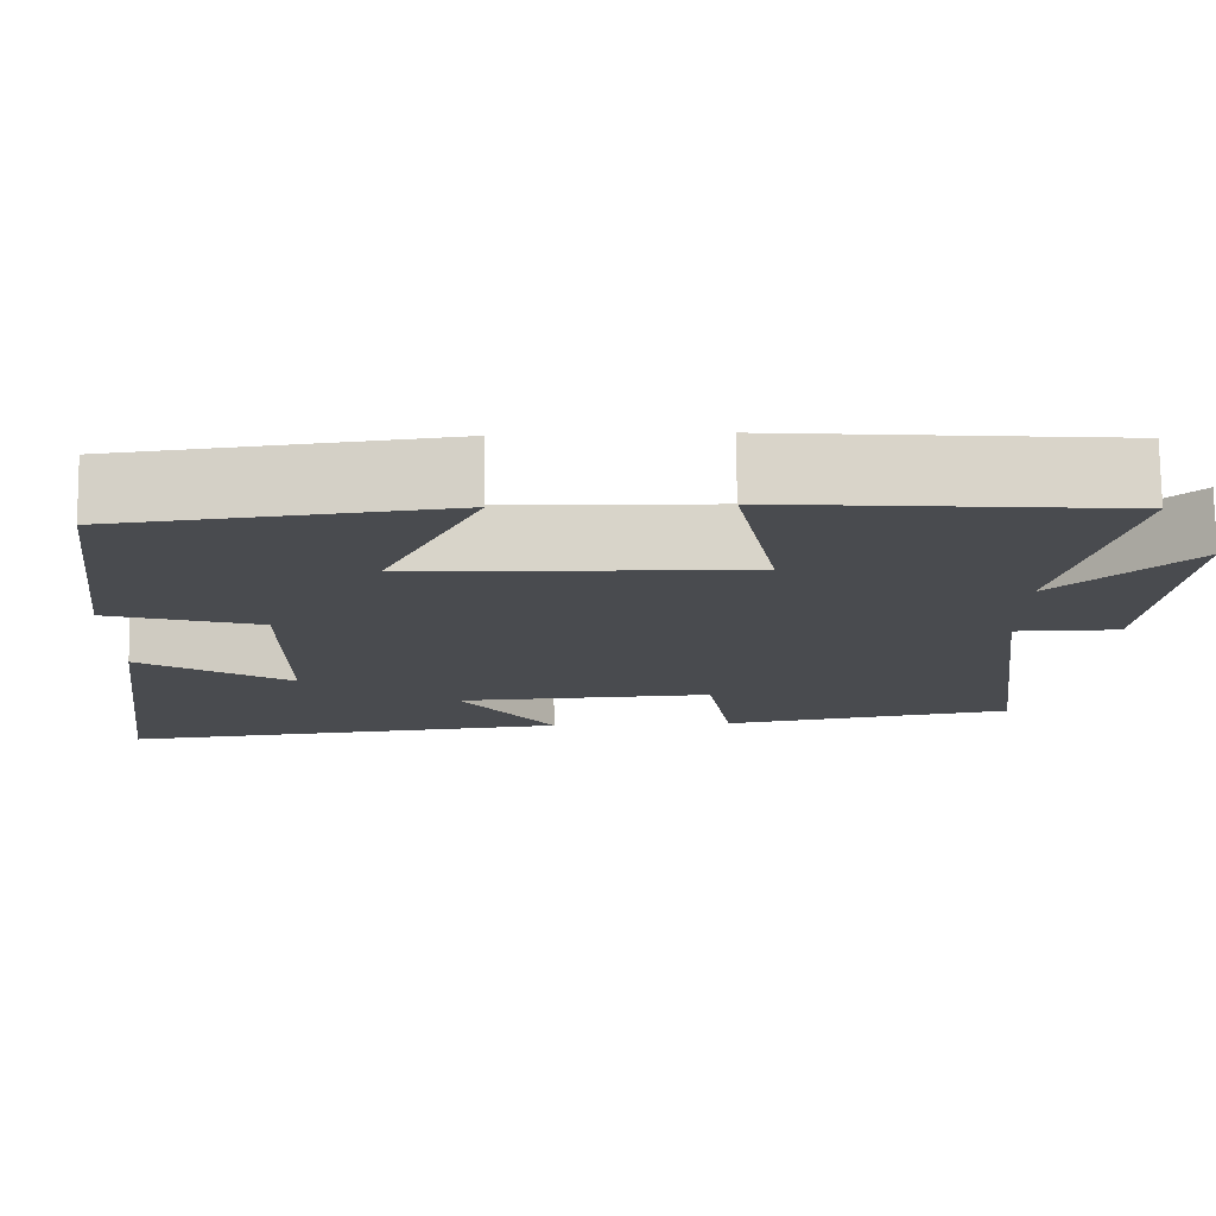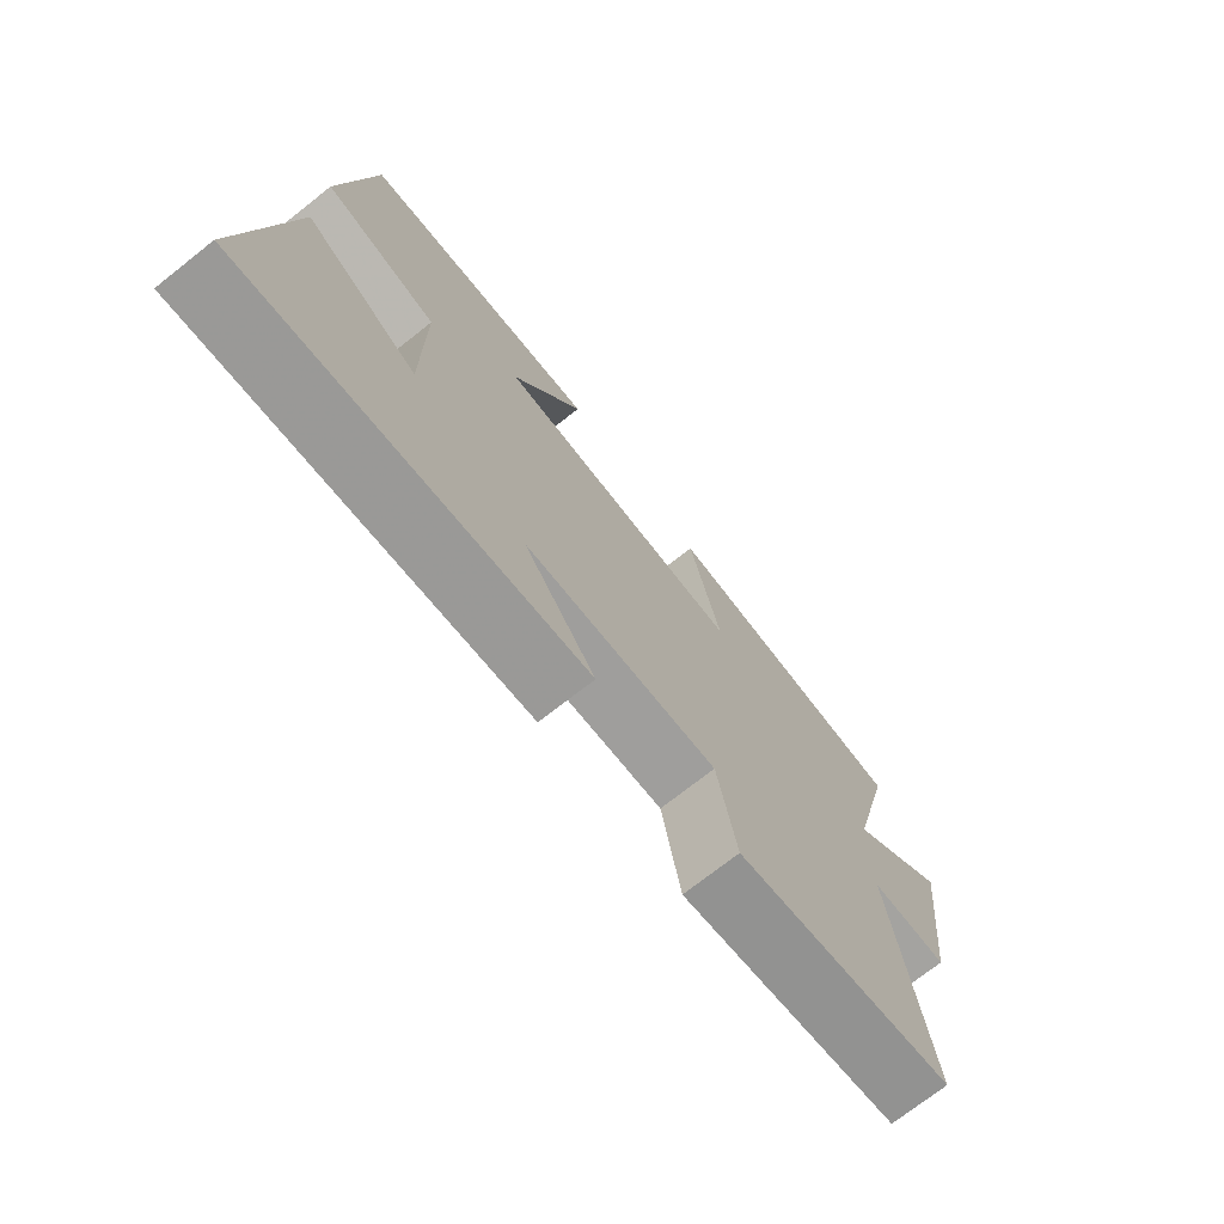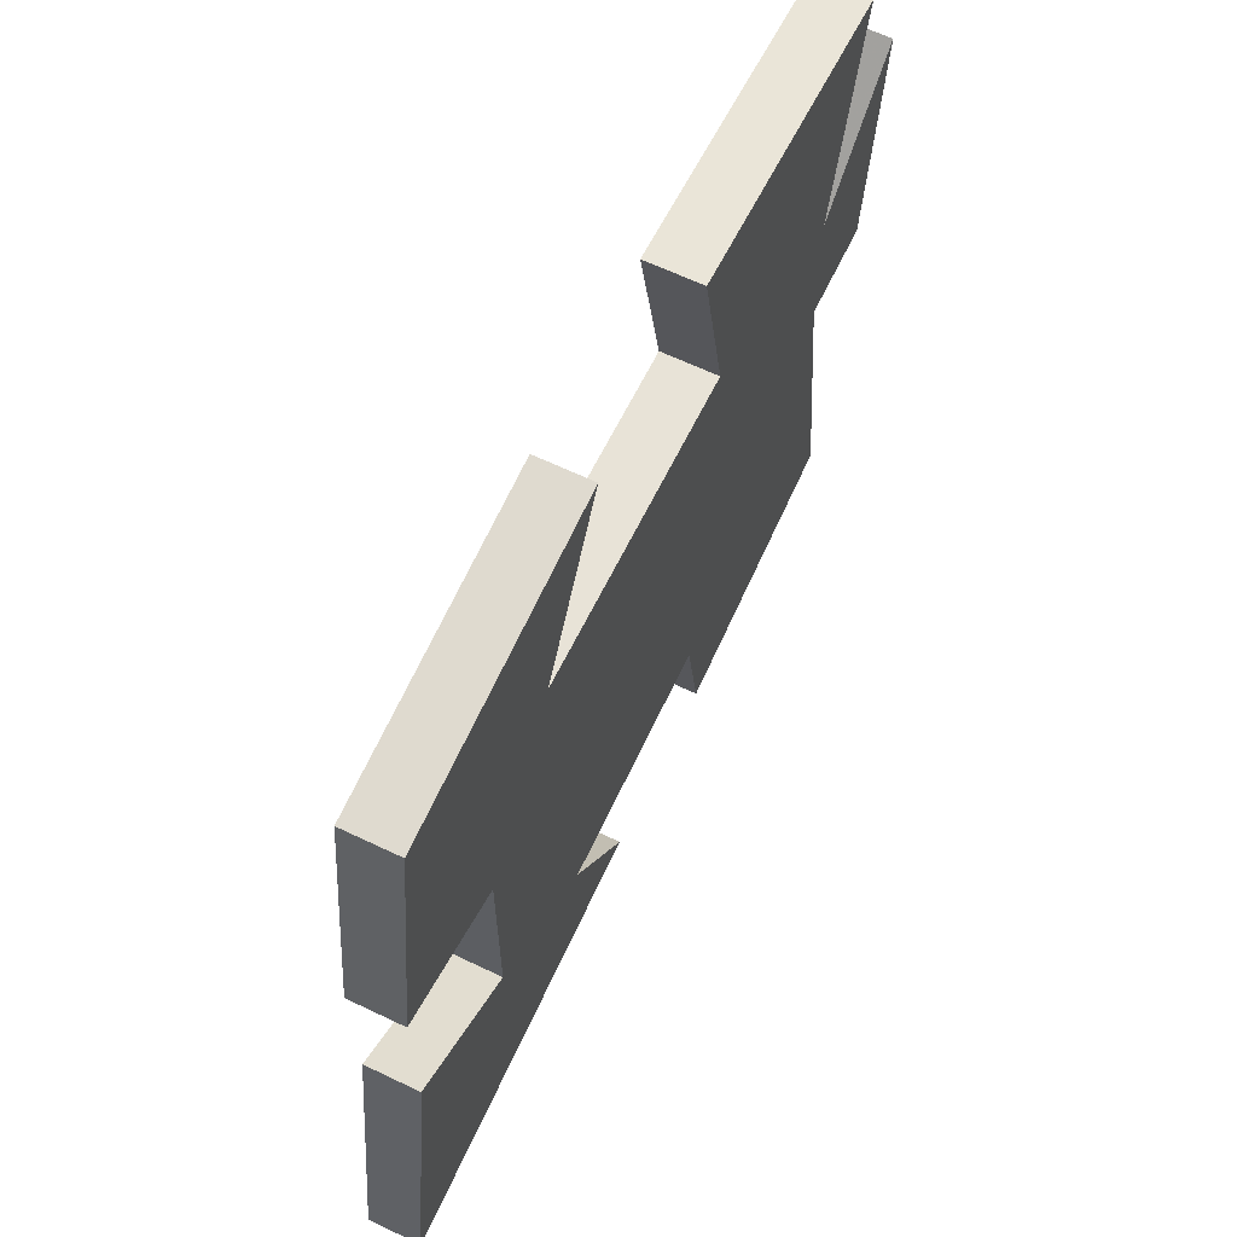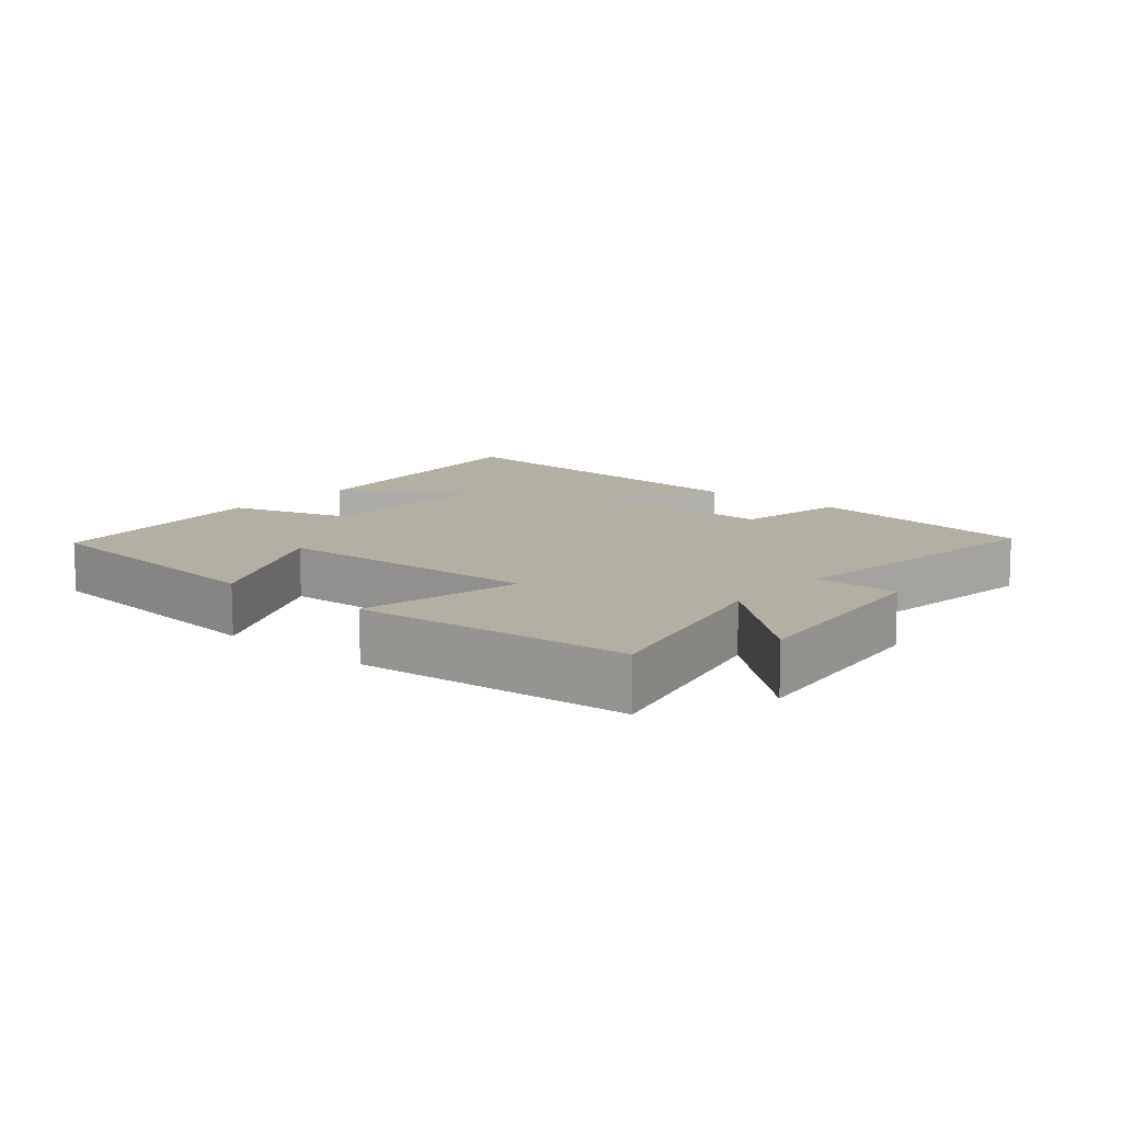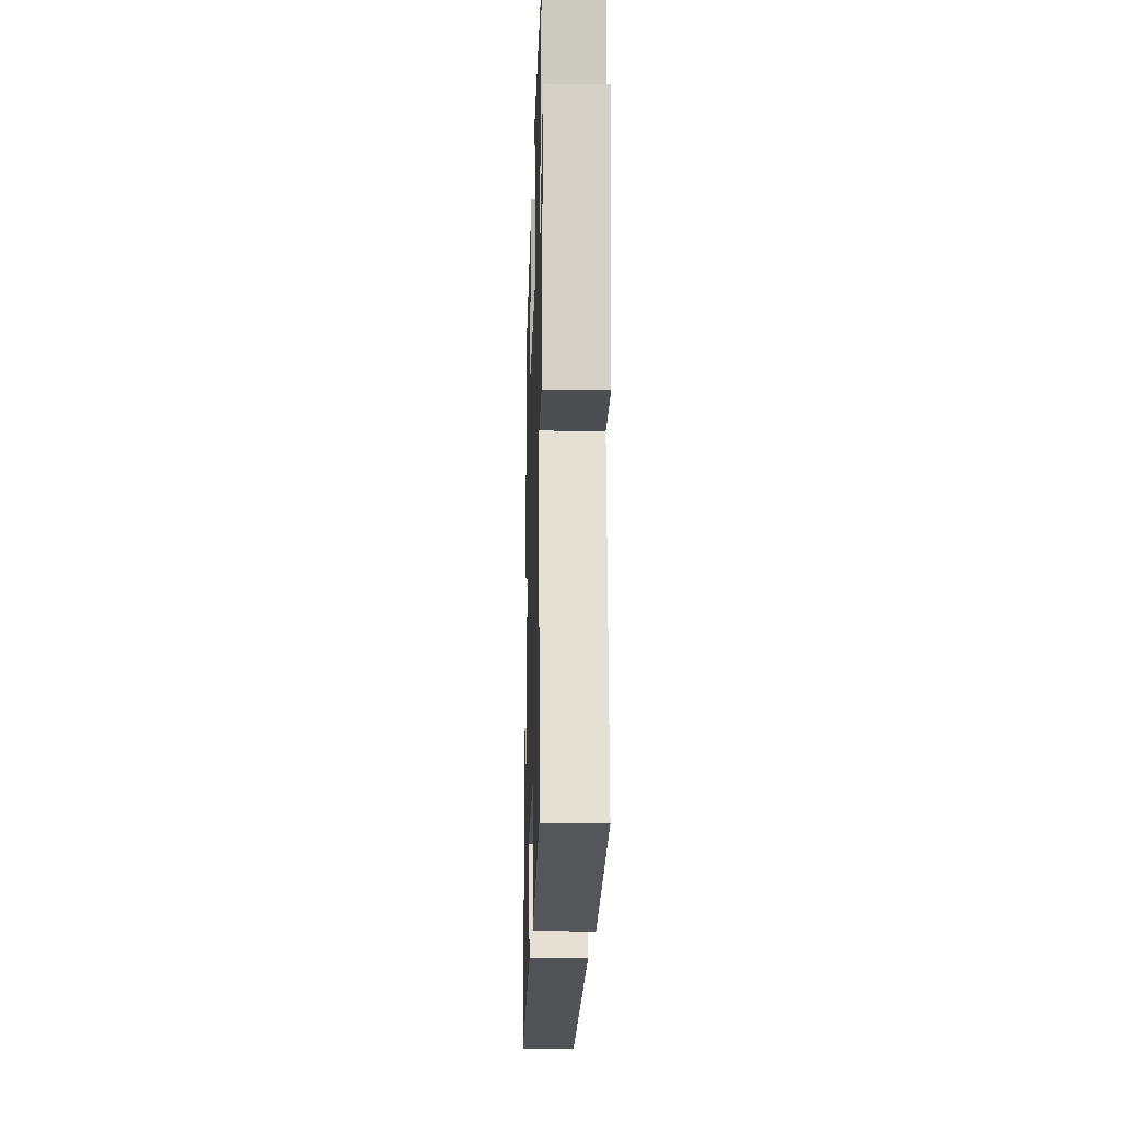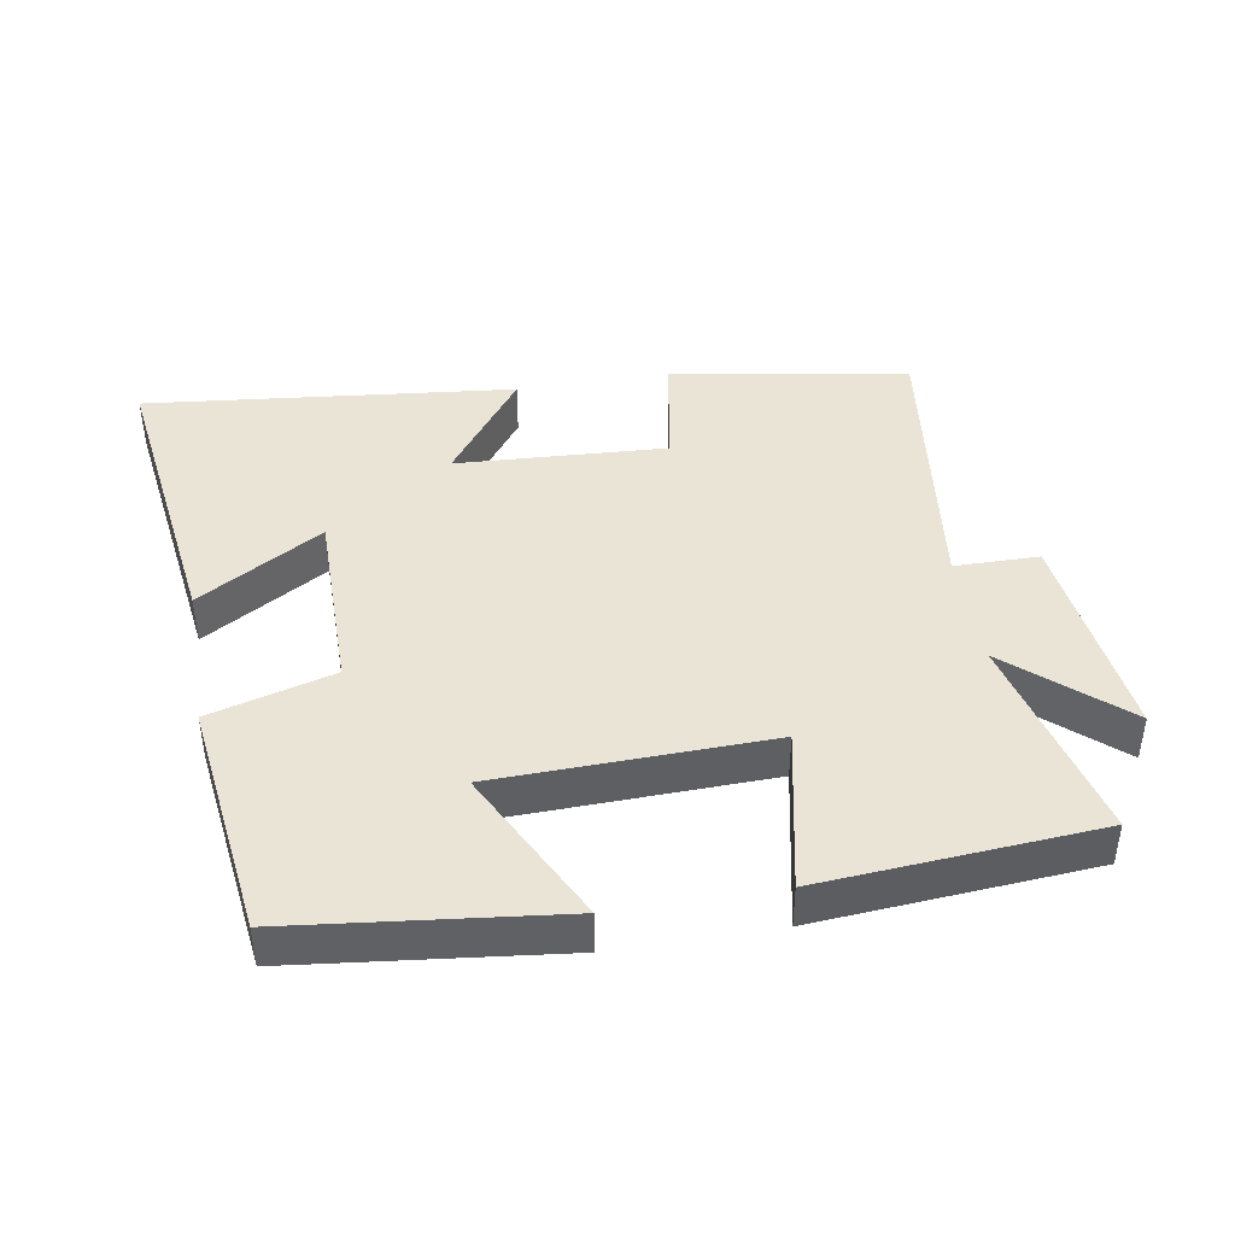
<metadata>
{"format":"obj","ext":"obj","renderer":"f3d","projection":"perspective","resolution":1024,"background":"white","views":[{"elev":75.8,"azim":-0.7,"up":"+Z"},{"elev":-73.2,"azim":-51.8,"up":"+Z"},{"elev":64.0,"azim":-64.3,"up":"+Z"},{"elev":11.2,"azim":40.2,"up":"+Y"},{"elev":-16.2,"azim":88.4,"up":"+Z"},{"elev":42.4,"azim":-9.5,"up":"+Y"}]}
</metadata>
<code>
v -0.561 0.07 -0.556
v -0.5 0.07 -0.115
v -0.318 0.07 -0.225
v -0.318 0.07 0.053
v -0.5 0.07 0.105
v -0.454 0.07 0.456
v -0.065 0.07 0.5
v -0.18 0.07 0.272
v 0.22 0.07 0.26
v 0.171 0.07 0.5
v 0.575 0.07 0.468
v 0.5 0.07 0.159
v 0.662 0.07 0.302
v 0.624 0.07 -0.016
v 0.5 0.07 -0.017
v 0.554 0.07 -0.443
v 0.205 0.07 -0.5
v 0.175 0.07 -0.328
v -0.133 0.07 -0.344
v -0.019 0.07 -0.5
v -0.561 0 -0.556
v -0.5 0 -0.115
v -0.318 0 -0.225
v -0.318 0 0.053
v -0.5 0 0.105
v -0.454 0 0.456
v -0.065 0 0.5
v -0.18 0 0.272
v 0.22 0 0.26
v 0.171 0 0.5
v 0.575 0 0.468
v 0.5 0 0.159
v 0.662 0 0.302
v 0.624 0 -0.016
v 0.5 0 -0.017
v 0.554 0 -0.443
v 0.205 0 -0.5
v 0.175 0 -0.328
v -0.133 0 -0.344
v -0.019 0 -0.5
f 19 20 1 2
f 15 16 17 18
f 15 18 19
f 12 13 14 15
f 12 15 19
f 9 10 11 12
f 8 9 12 19
f 5 6 7 8
f 4 5 8
f 3 4 8 19
f 2 3 19
f 22 21 40 39
f 38 37 36 35
f 39 38 35
f 35 34 33 32
f 39 35 32
f 32 31 30 29
f 39 32 29 28
f 28 27 26 25
f 28 25 24
f 39 28 24 23
f 39 23 22
f 1 21 22 2
f 2 22 23 3
f 3 23 24 4
f 4 24 25 5
f 5 25 26 6
f 6 26 27 7
f 7 27 28 8
f 8 28 29 9
f 9 29 30 10
f 10 30 31 11
f 11 31 32 12
f 12 32 33 13
f 13 33 34 14
f 14 34 35 15
f 15 35 36 16
f 16 36 37 17
f 17 37 38 18
f 18 38 39 19
f 19 39 40 20
f 20 40 21 1

</code>
